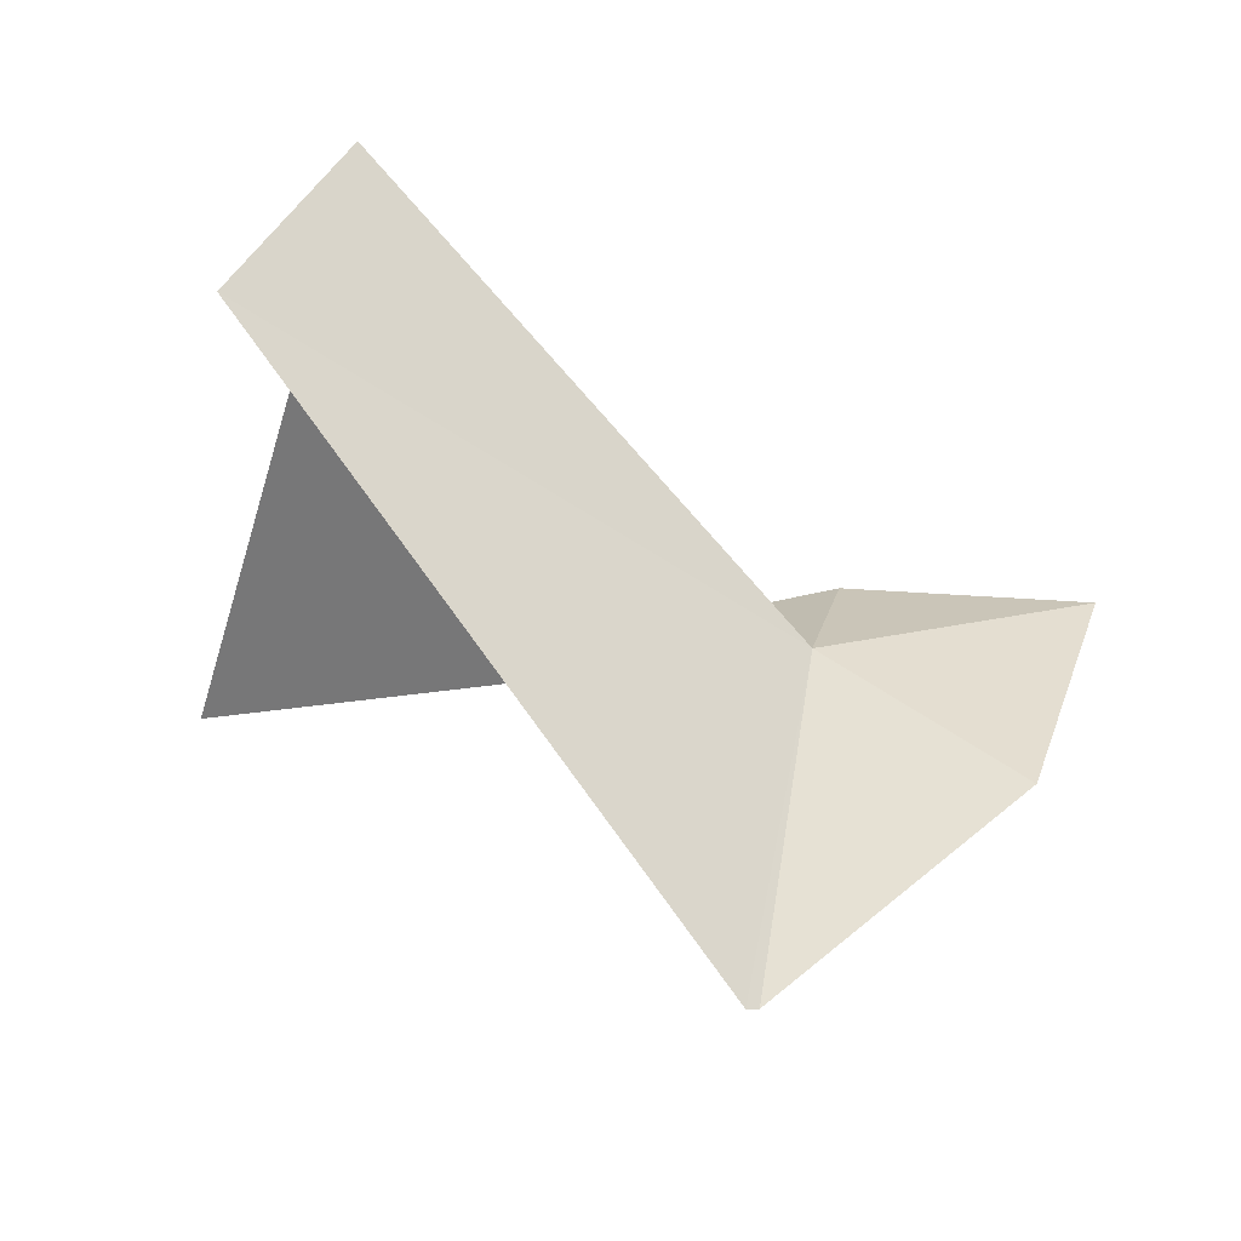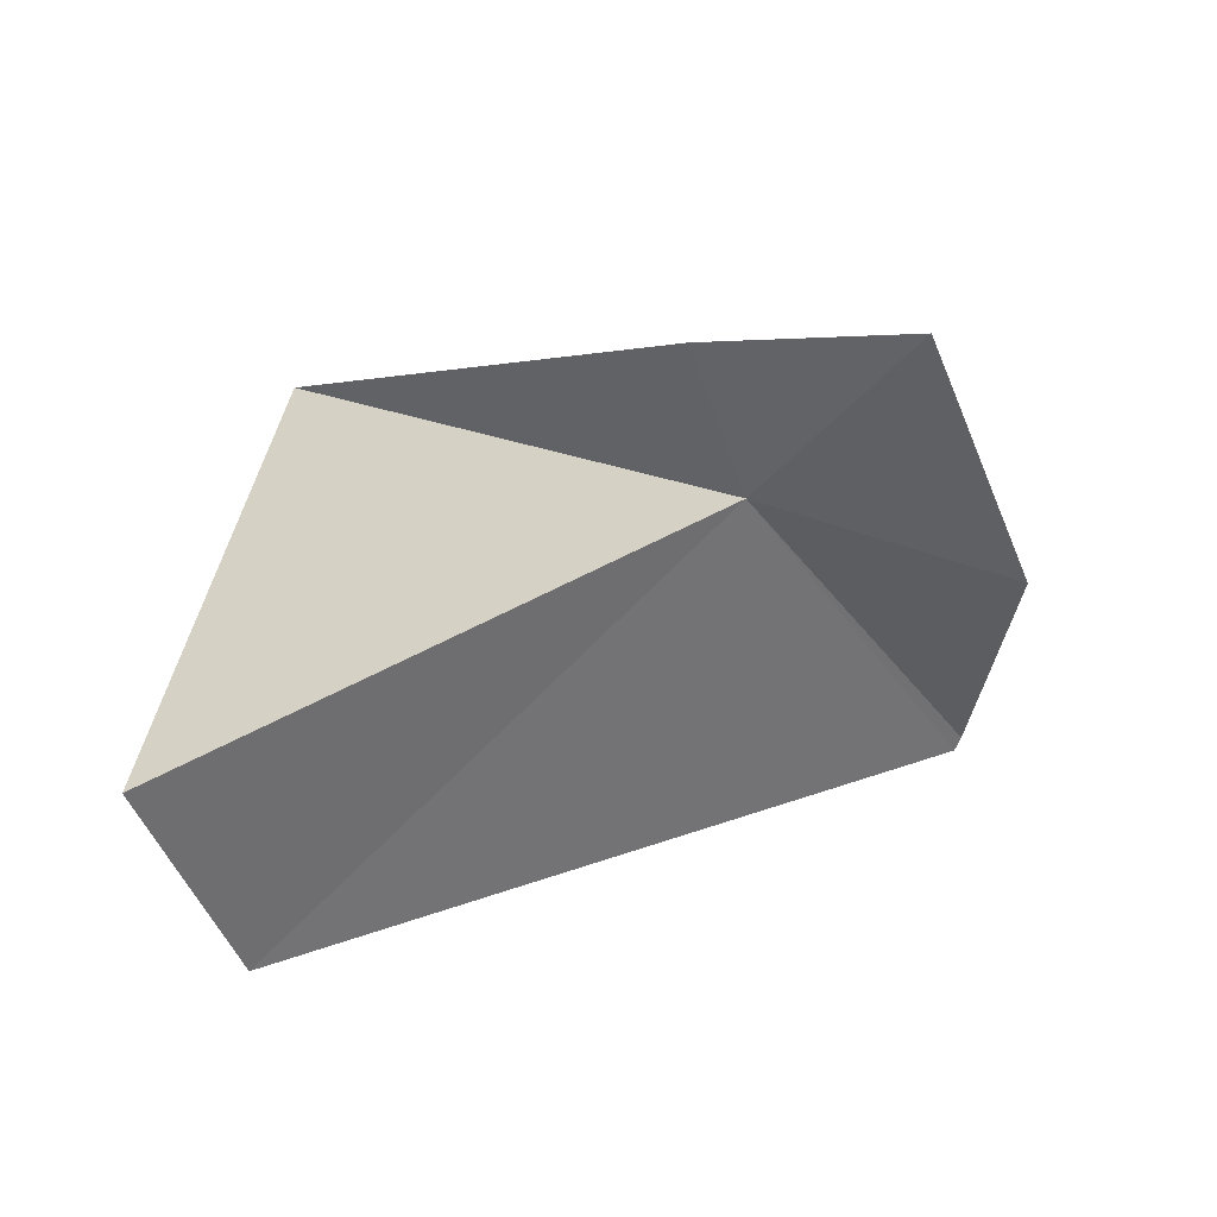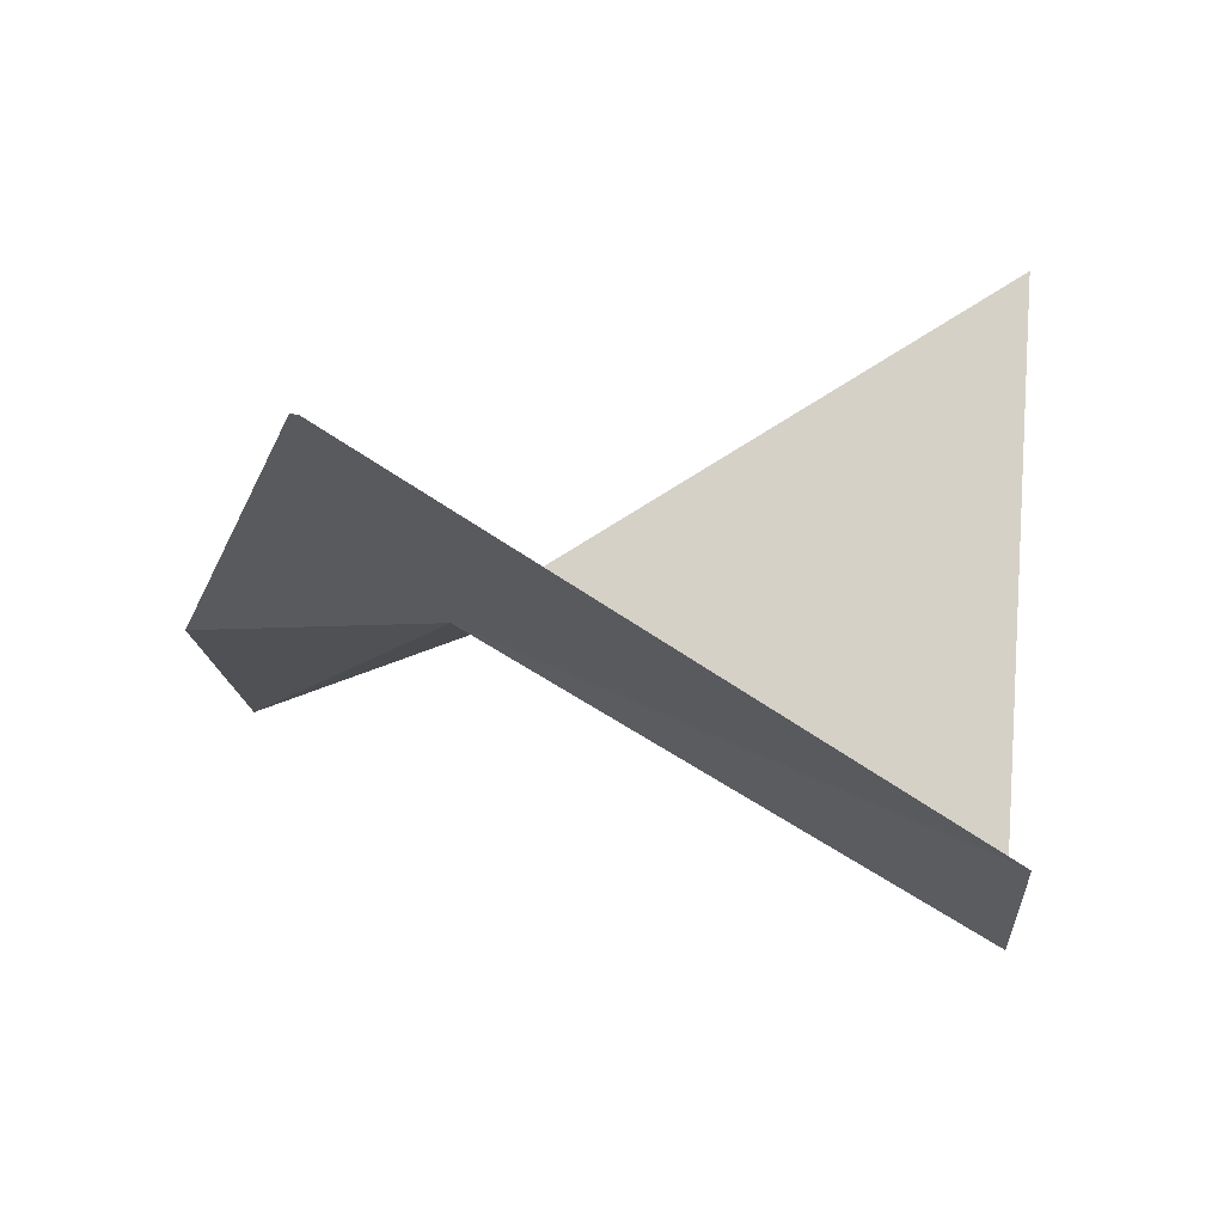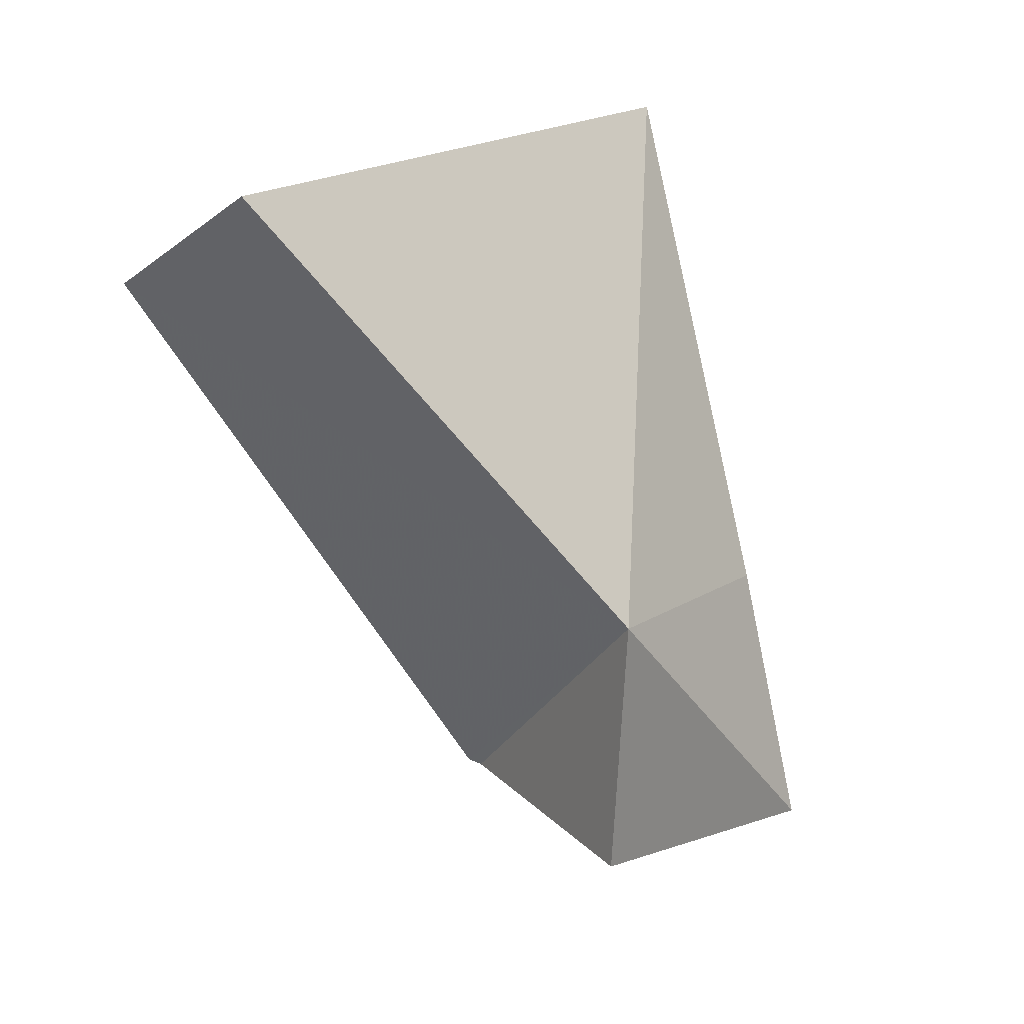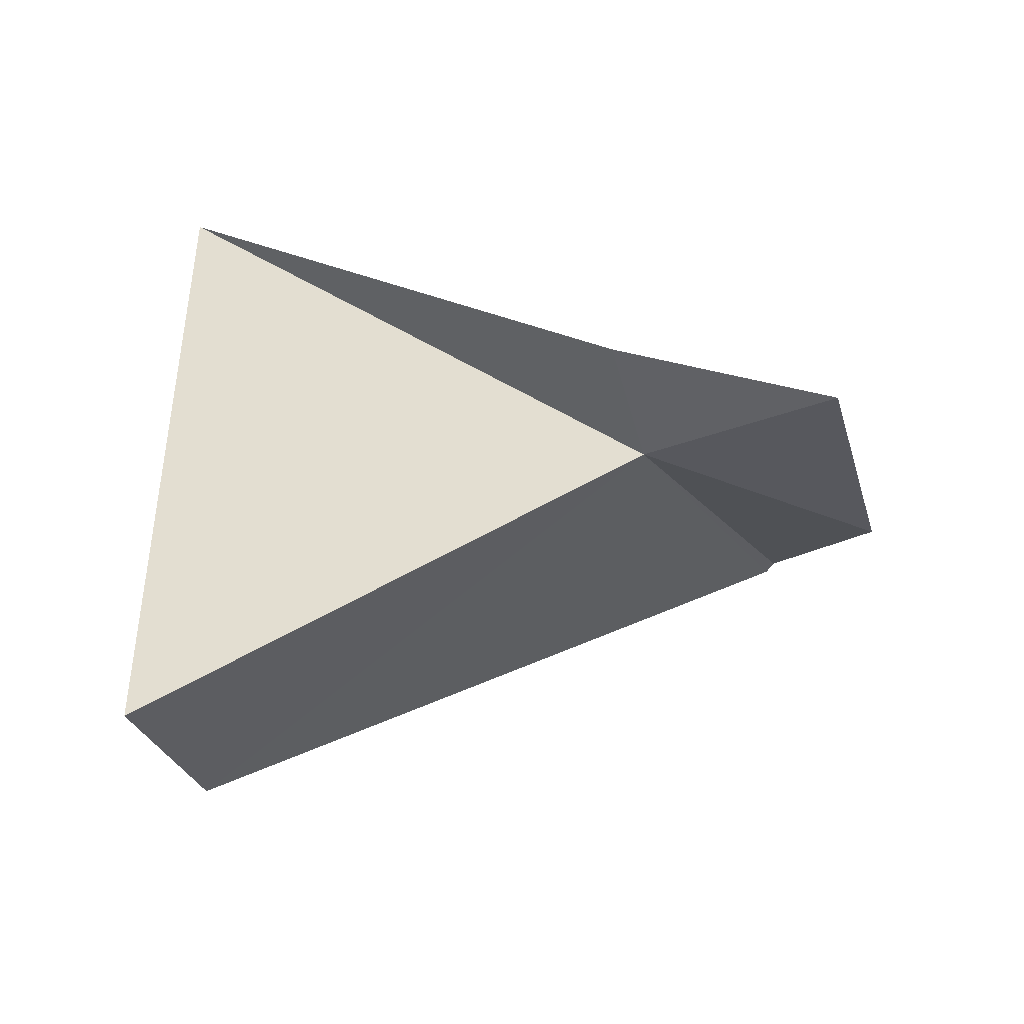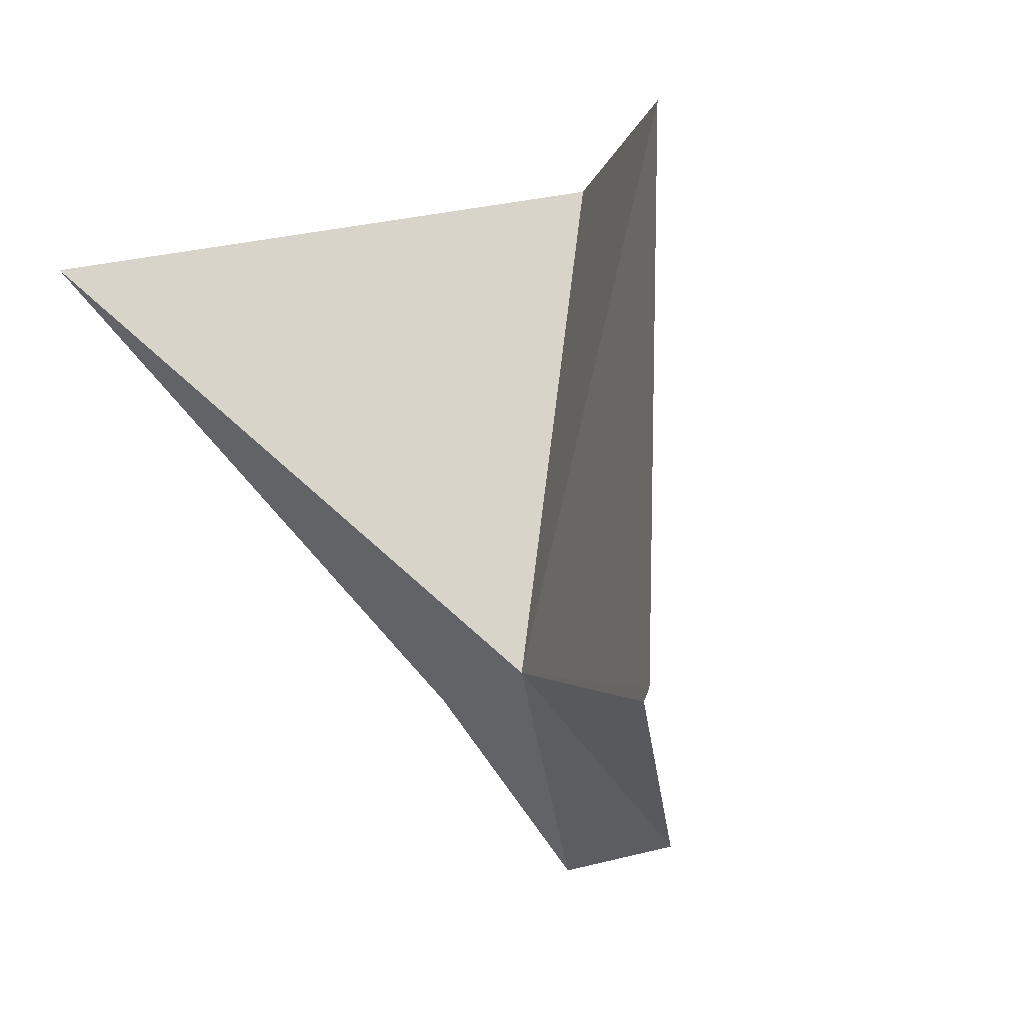
<metadata>
{"format":"obj","ext":"obj","renderer":"f3d","projection":"perspective","resolution":1024,"background":"white","views":[{"elev":-22.1,"azim":2.8,"up":"+Z"},{"elev":-15.6,"azim":44.9,"up":"+Y"},{"elev":-49.6,"azim":-154.0,"up":"+Y"},{"elev":61.6,"azim":70.4,"up":"+Z"},{"elev":4.5,"azim":36.2,"up":"+Y"},{"elev":-73.1,"azim":-64.7,"up":"+Z"}]}
</metadata>
<code>
v 17.5 28.68 40.51
v 17.83 29.92 41.67
v 20.44 29.41 41.24
v 19.56 27.75 38.72
v 13.16 25.72 44.72
v 10.77 31.49 40.9
v 16.9 27.02 36.39
v 12.16 24.35 42.34
v 16.78 26.9 36.36
f 1 3 2
f 1 4 3
f 1 6 5
f 1 7 4
f 1 5 8
f 1 9 7
f 1 8 9
f 1 2 6

</code>
